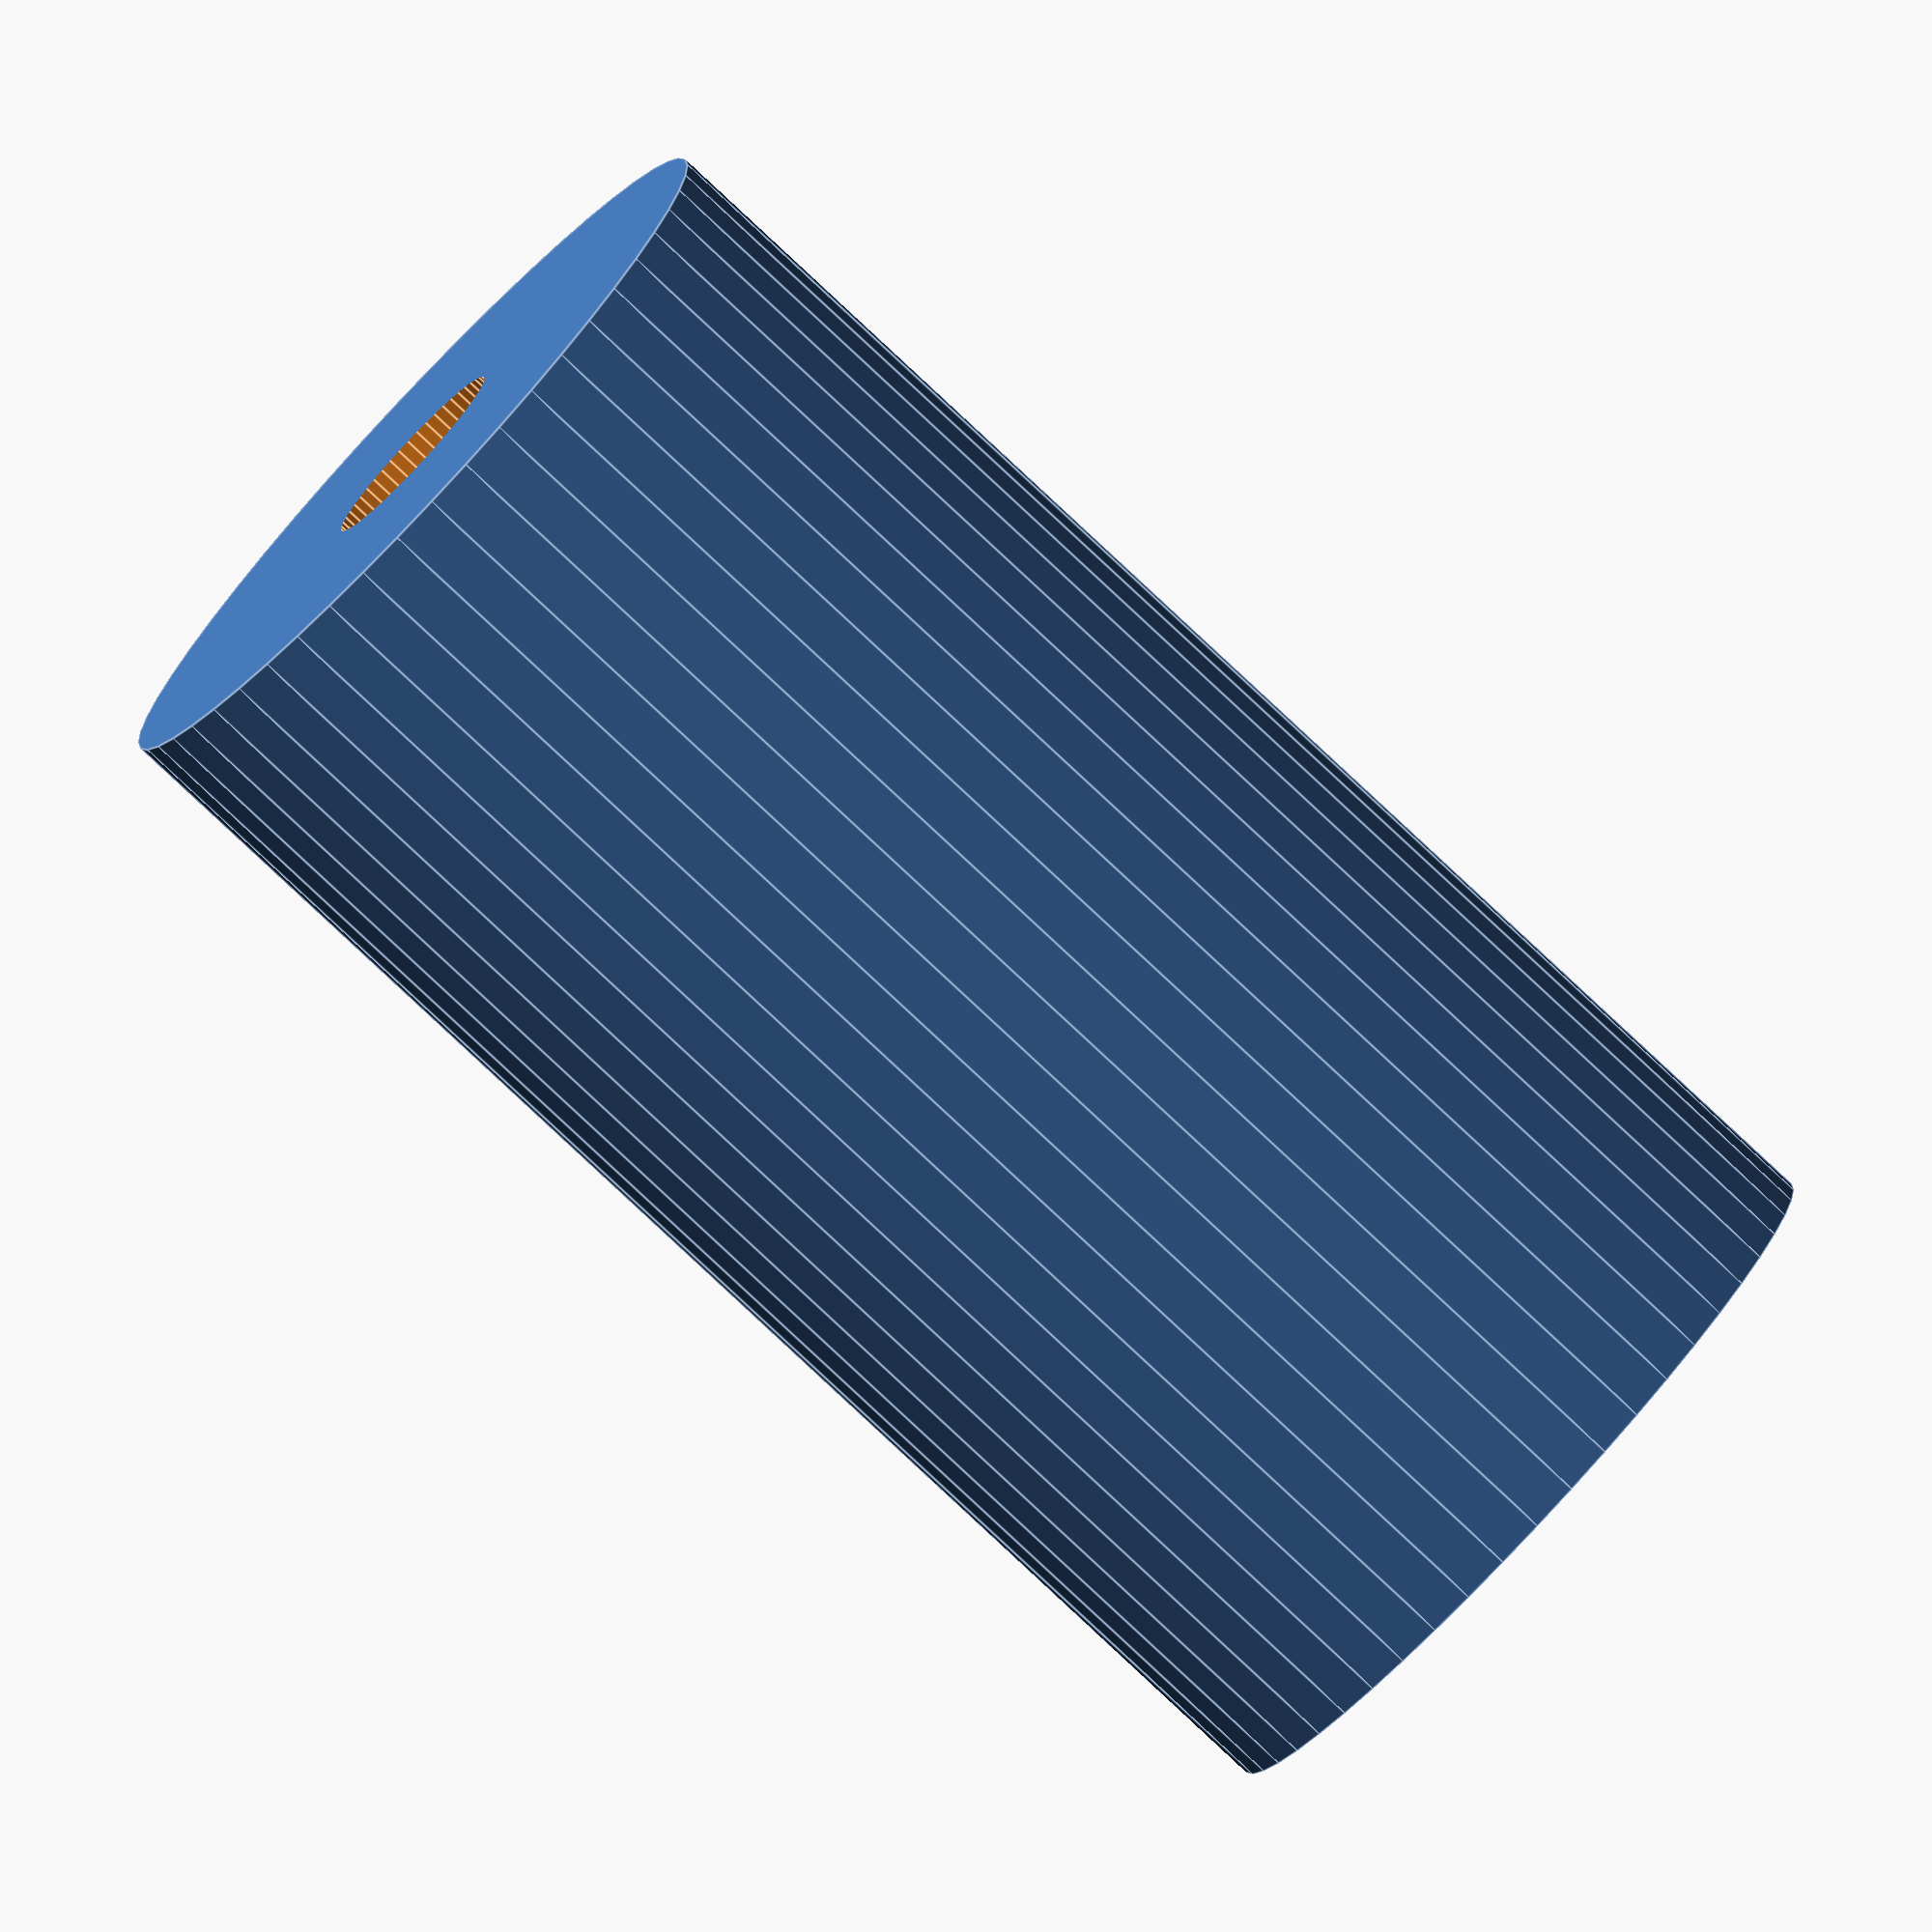
<openscad>
$fn = 50;


difference() {
	union() {
		translate(v = [0, 0, -43.5000000000]) {
			cylinder(h = 87, r = 23.0000000000);
		}
	}
	union() {
		translate(v = [0, 0, -100.0000000000]) {
			cylinder(h = 200, r = 6);
		}
	}
}
</openscad>
<views>
elev=260.3 azim=295.5 roll=313.2 proj=o view=edges
</views>
